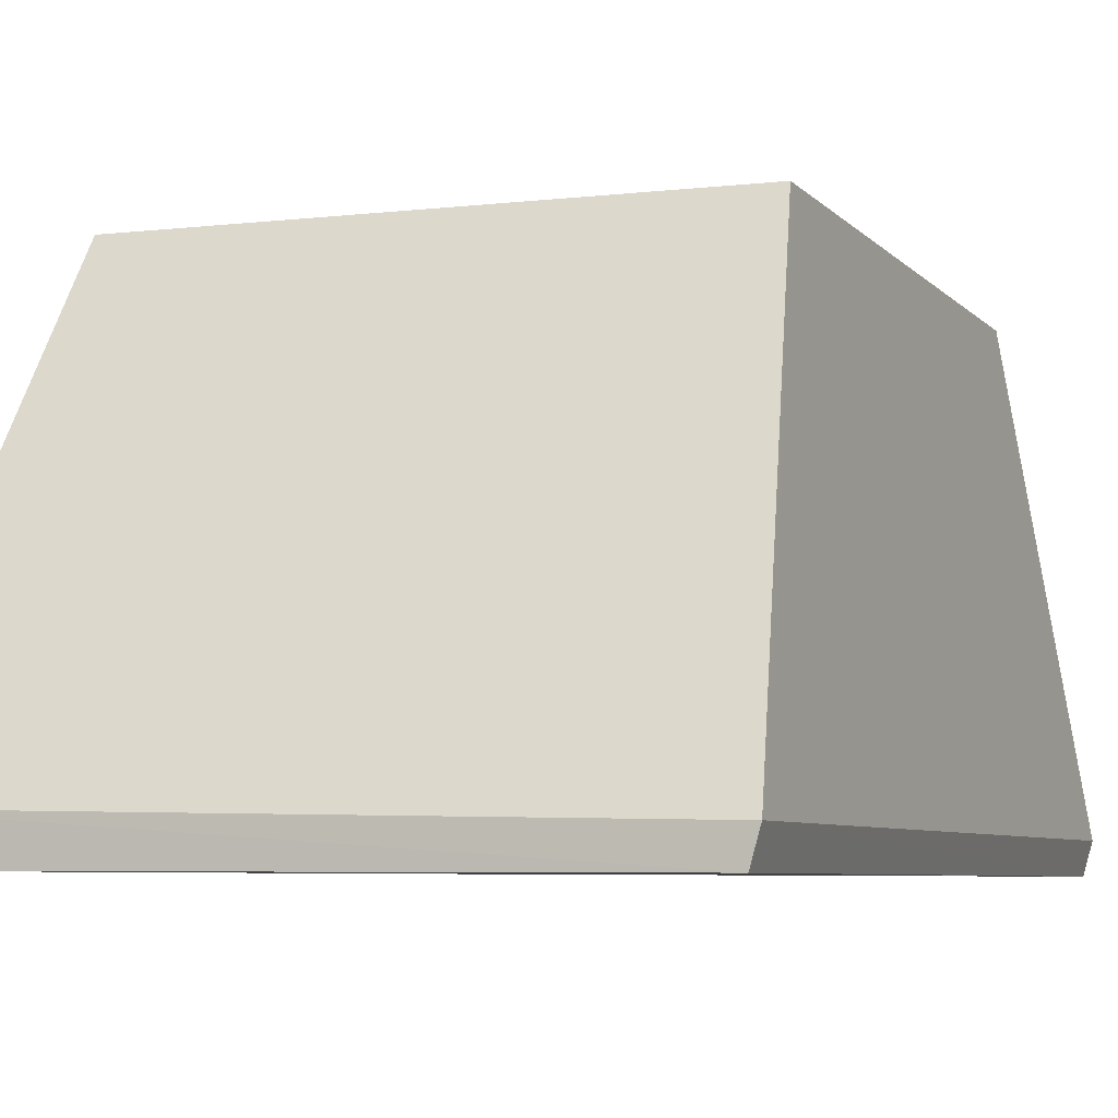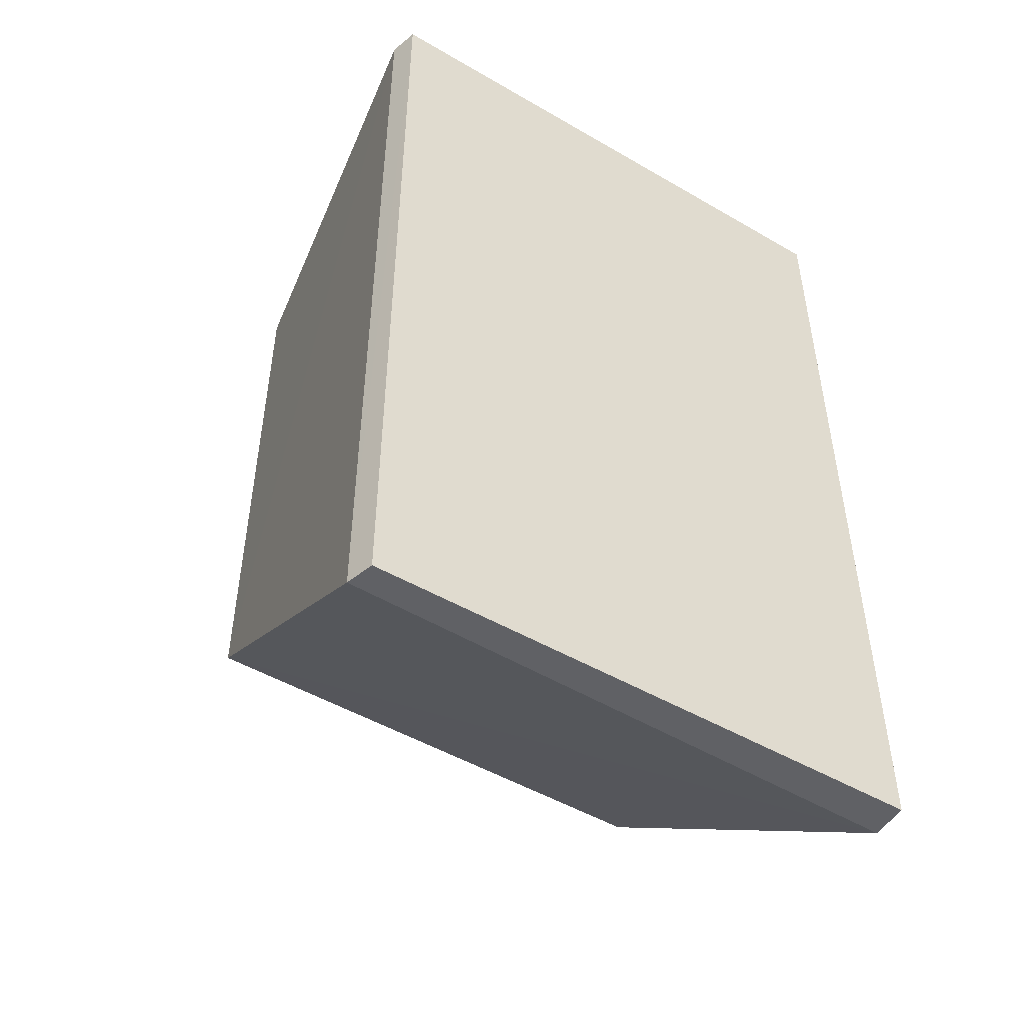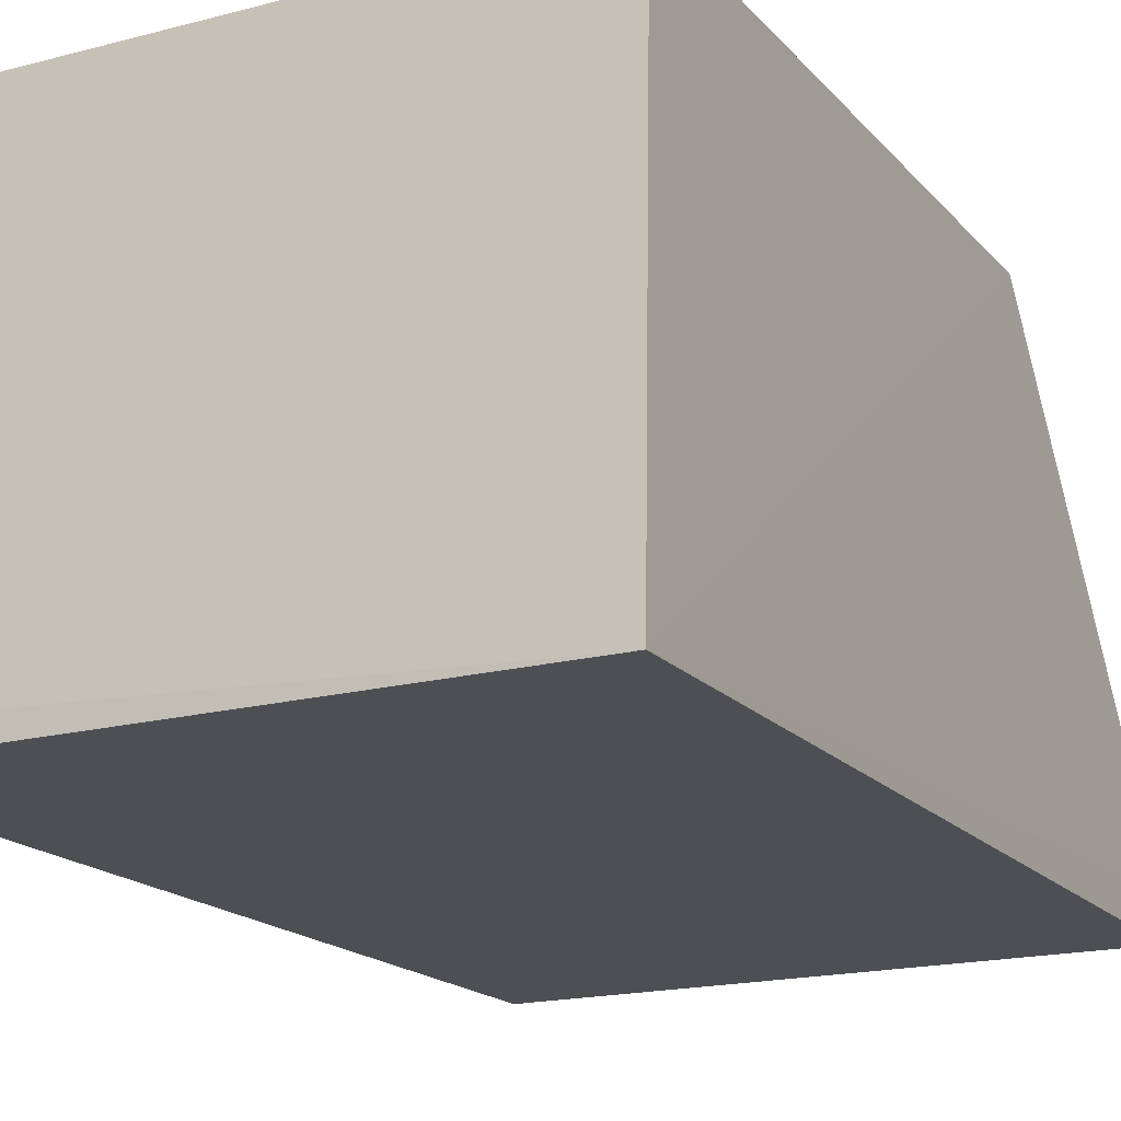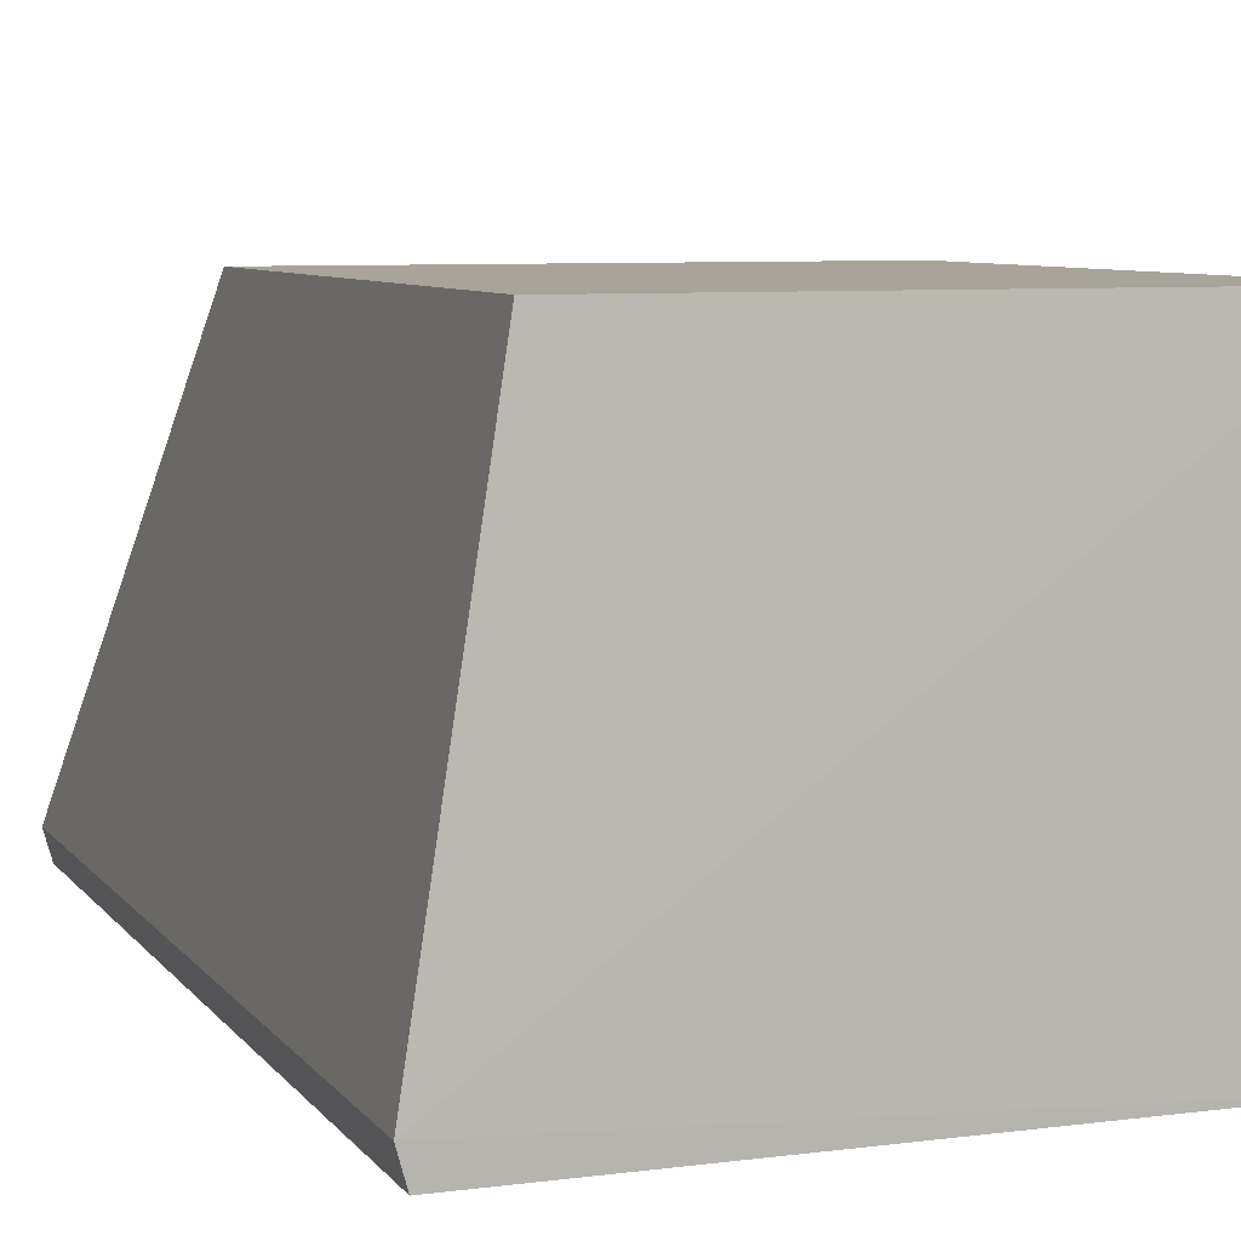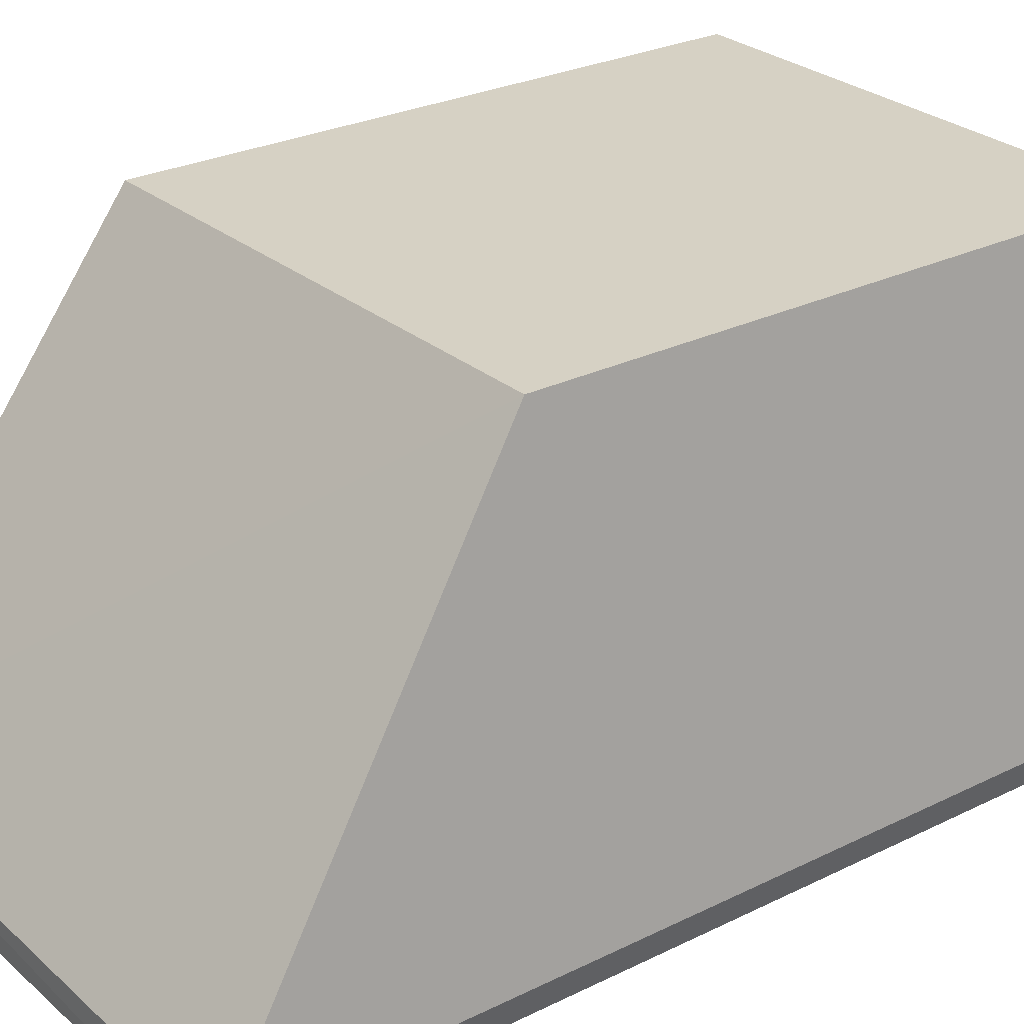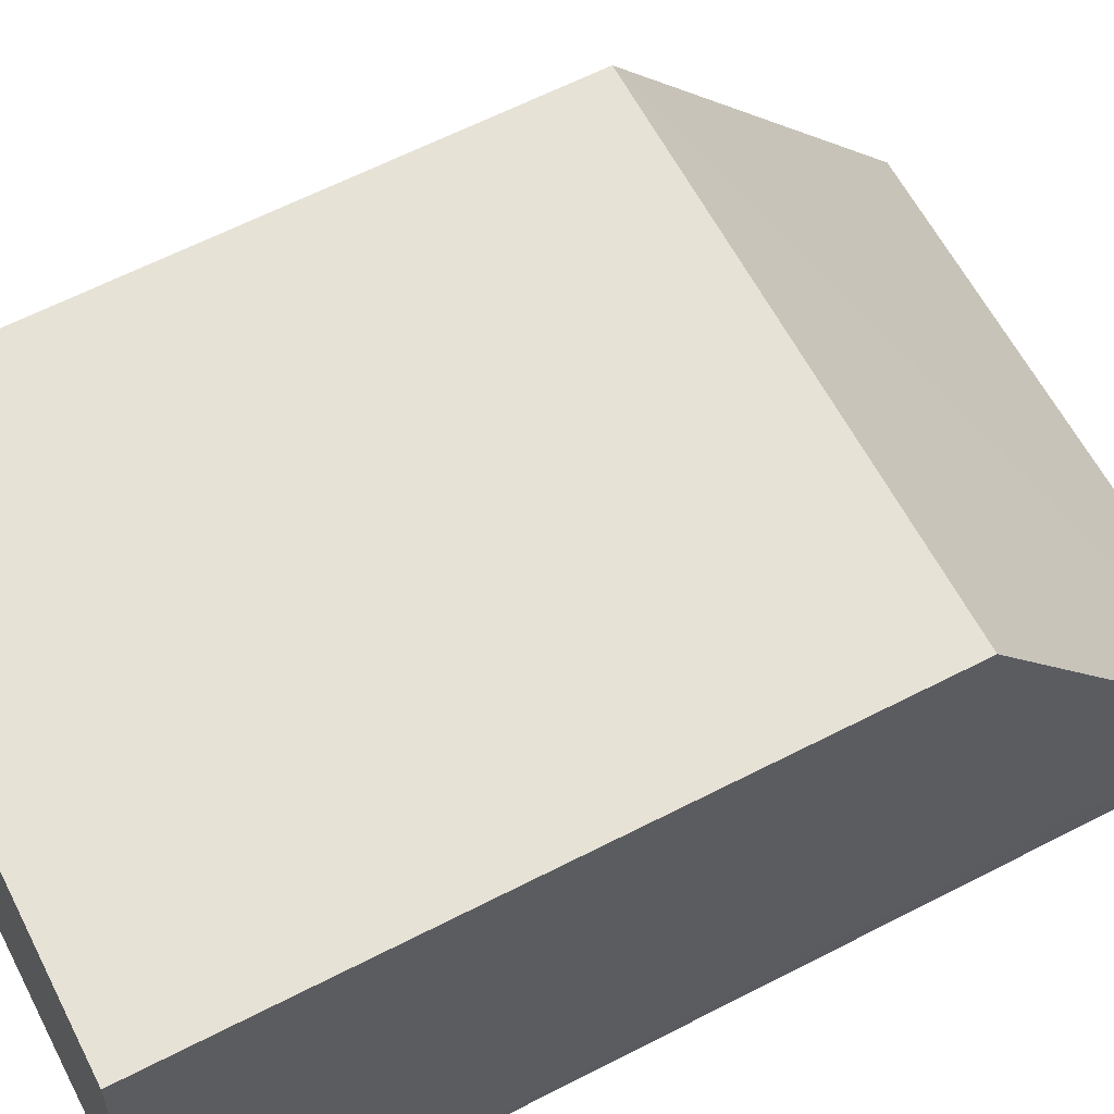
<metadata>
{"format":"obj","ext":"obj","renderer":"f3d","projection":"perspective","resolution":1024,"background":"white","views":[{"elev":-5.8,"azim":-159.6,"up":"+Y"},{"elev":-49.2,"azim":-32.5,"up":"+Z"},{"elev":-17.6,"azim":27.1,"up":"+Y"},{"elev":7.1,"azim":-20.0,"up":"+Y"},{"elev":27.0,"azim":-127.4,"up":"+Y"},{"elev":63.1,"azim":62.5,"up":"+Y"}]}
</metadata>
<code>
v -0.04509 -3.417 0.5136
v -0.04532 -3.583 0.5179
v -0.04502 -3.57 0.1723
v -0.2605 -3.574 0.1726
v -0.2605 -3.574 0.5179
v -0.04532 -3.584 0.1725
v -0.2344 -3.417 0.2865
v -0.04481 -3.417 0.2851
v -0.2576 -3.584 0.1726
v -0.2344 -3.417 0.5123
v -0.2576 -3.584 0.5179
f 5 2 1
f 6 3 2
f 7 3 4
f 7 4 5
f 8 1 2
f 8 2 3
f 8 7 1
f 8 3 7
f 9 4 3
f 9 3 6
f 10 7 5
f 10 5 1
f 10 1 7
f 11 5 4
f 11 4 9
f 11 2 5
f 11 9 6
f 11 6 2

</code>
